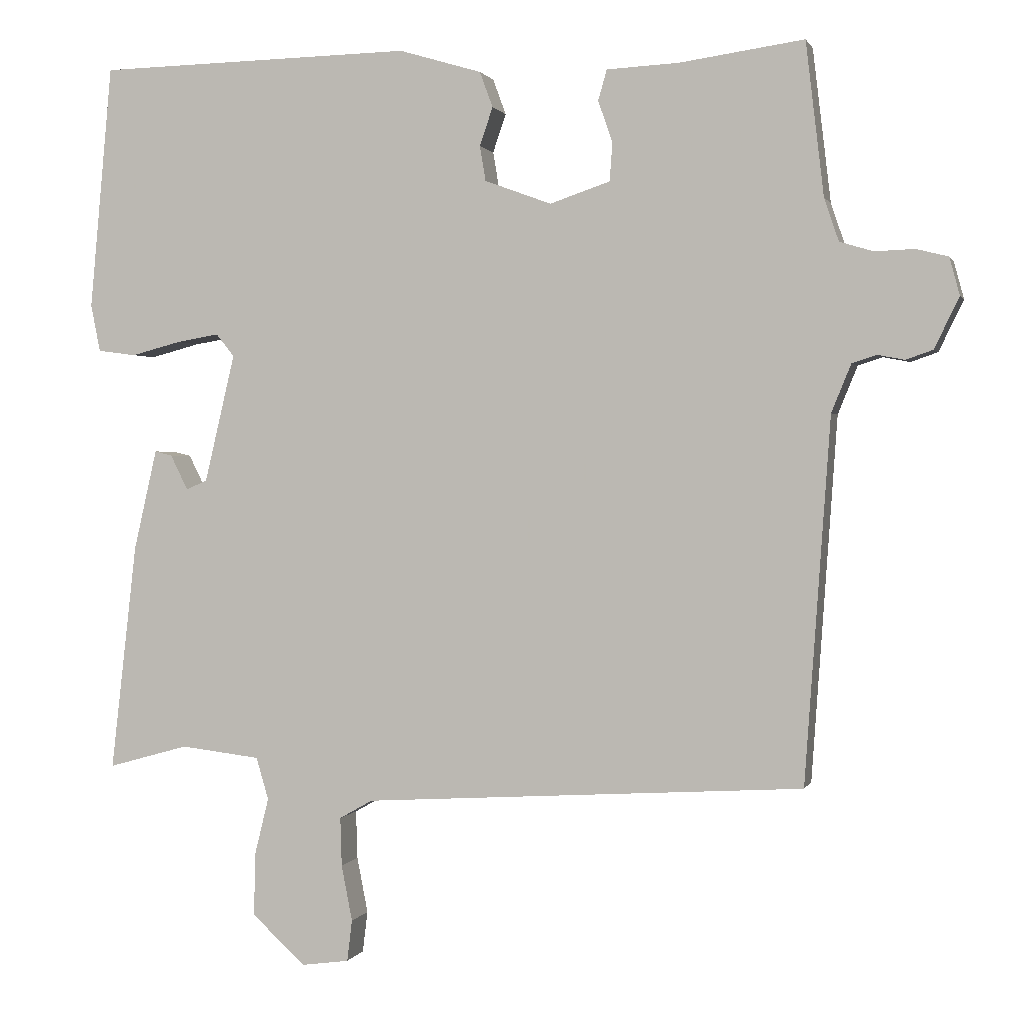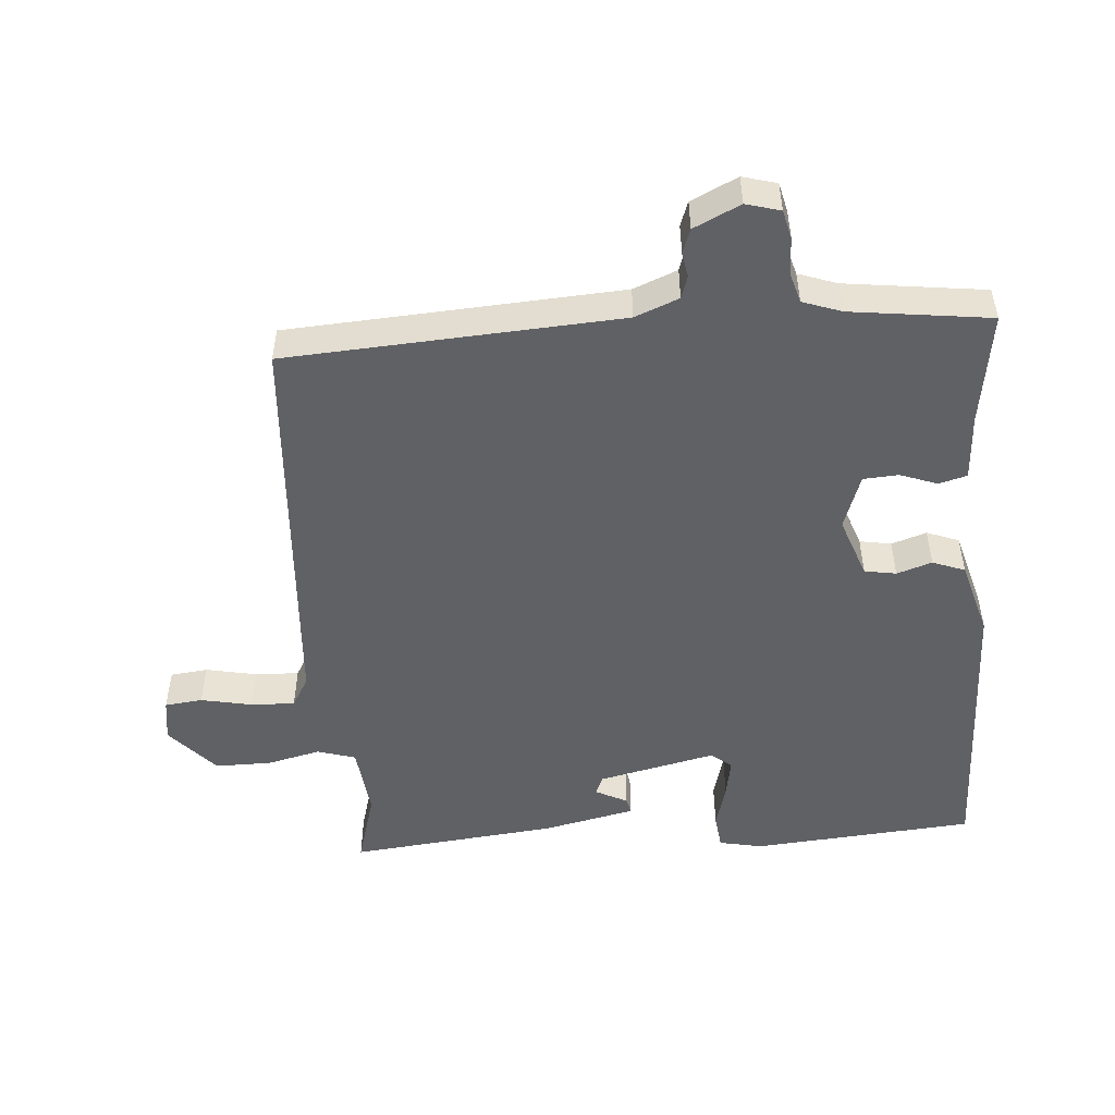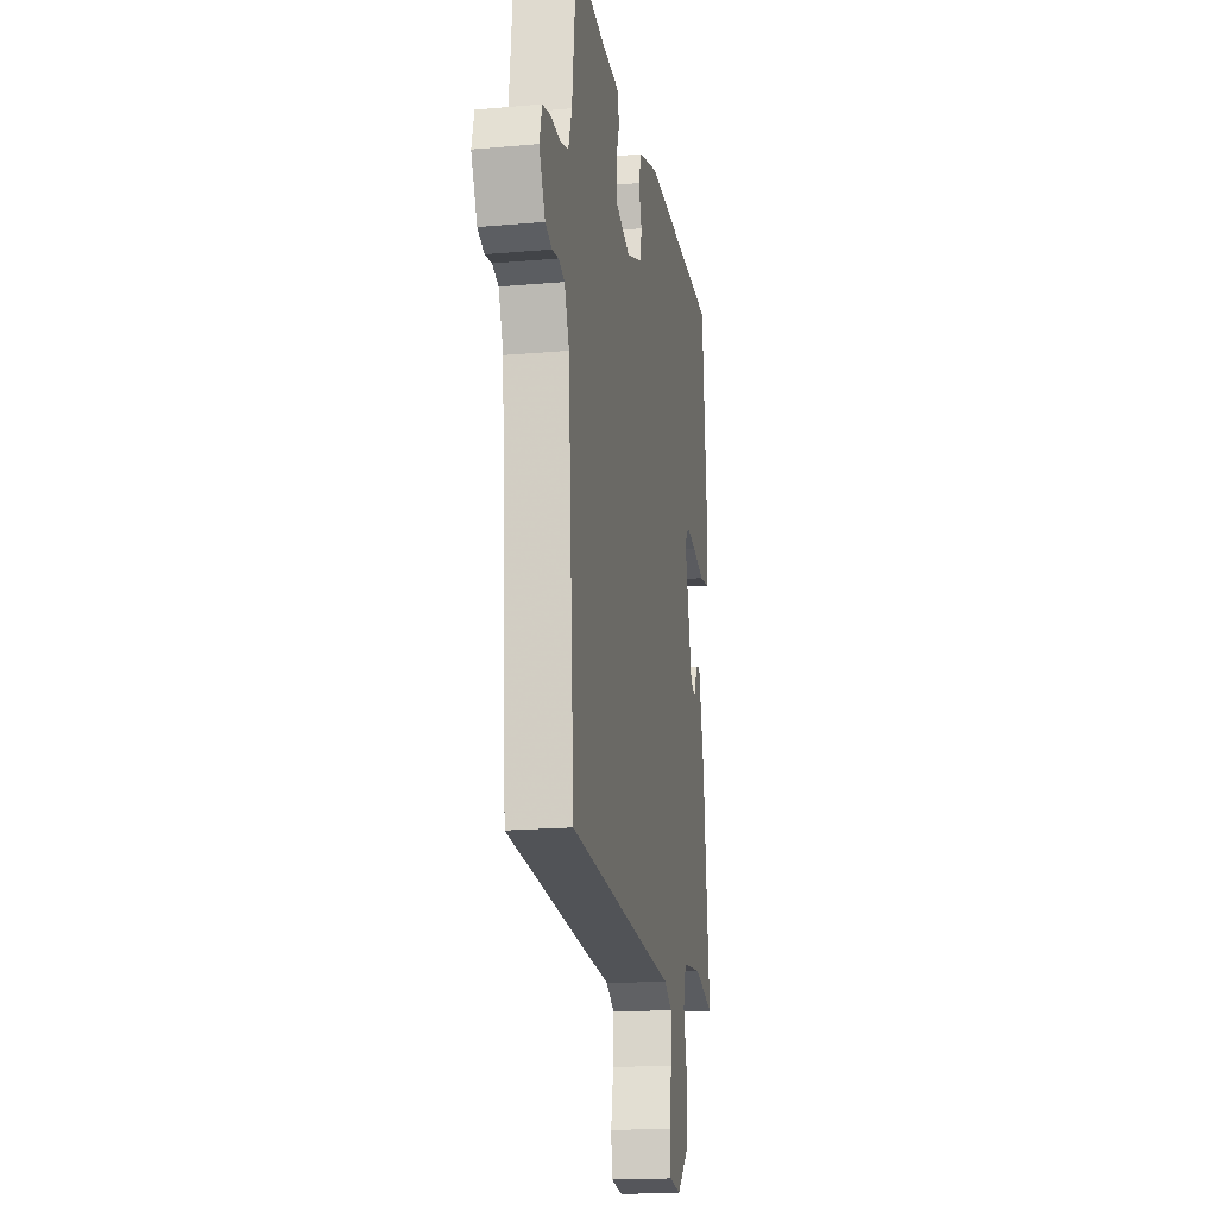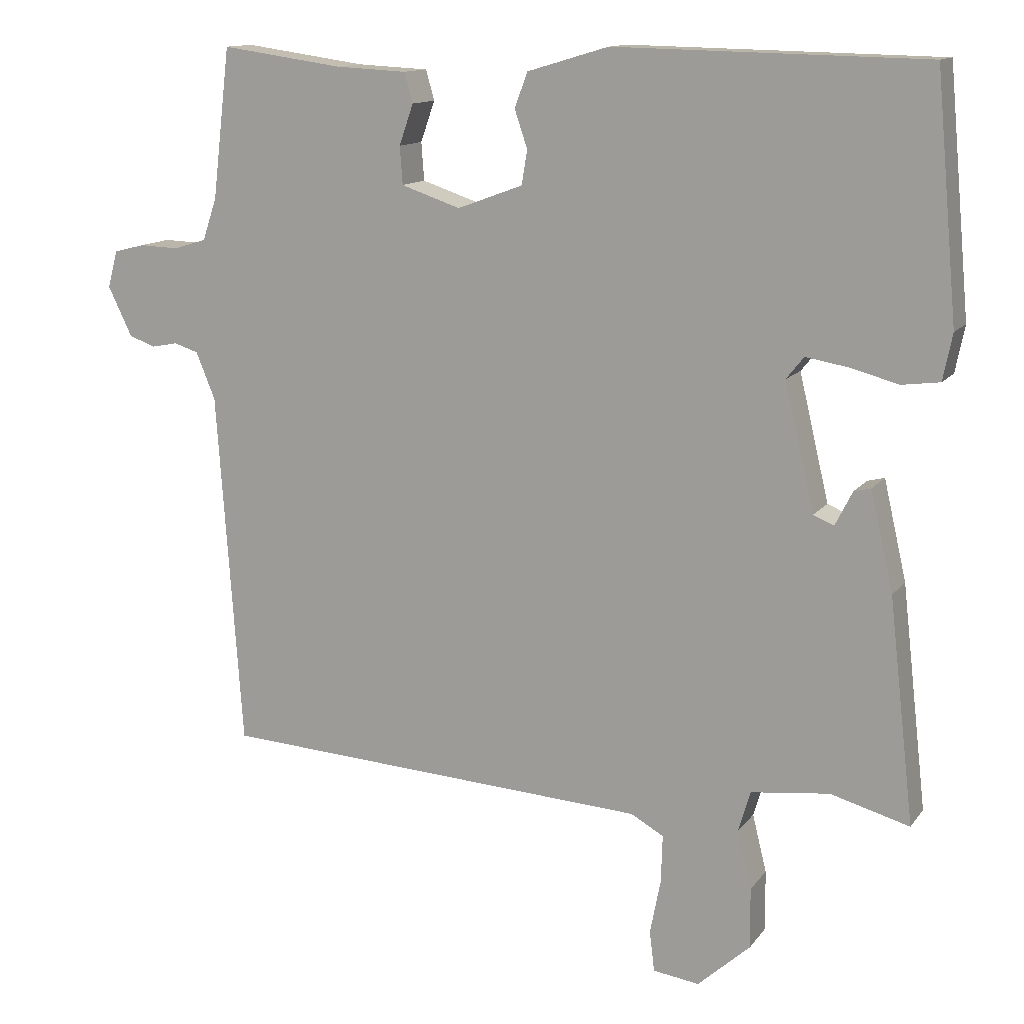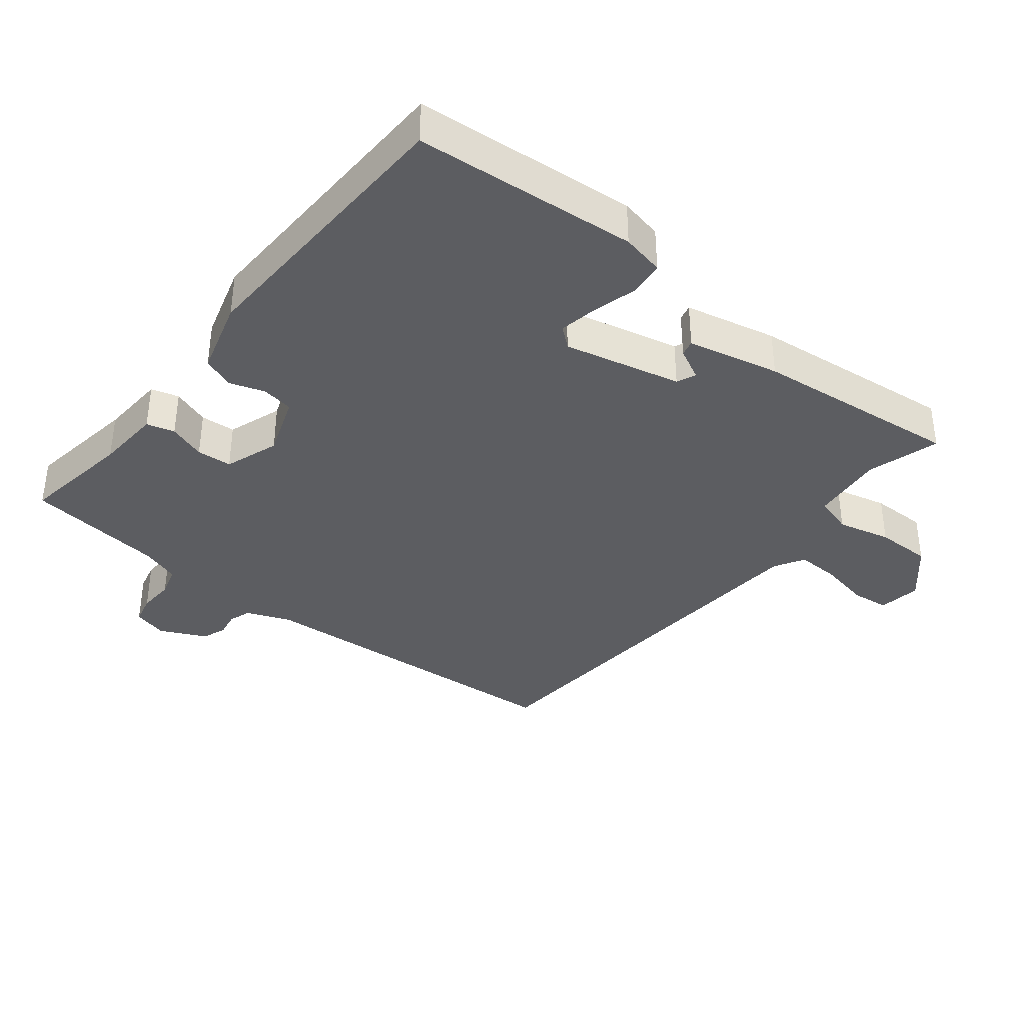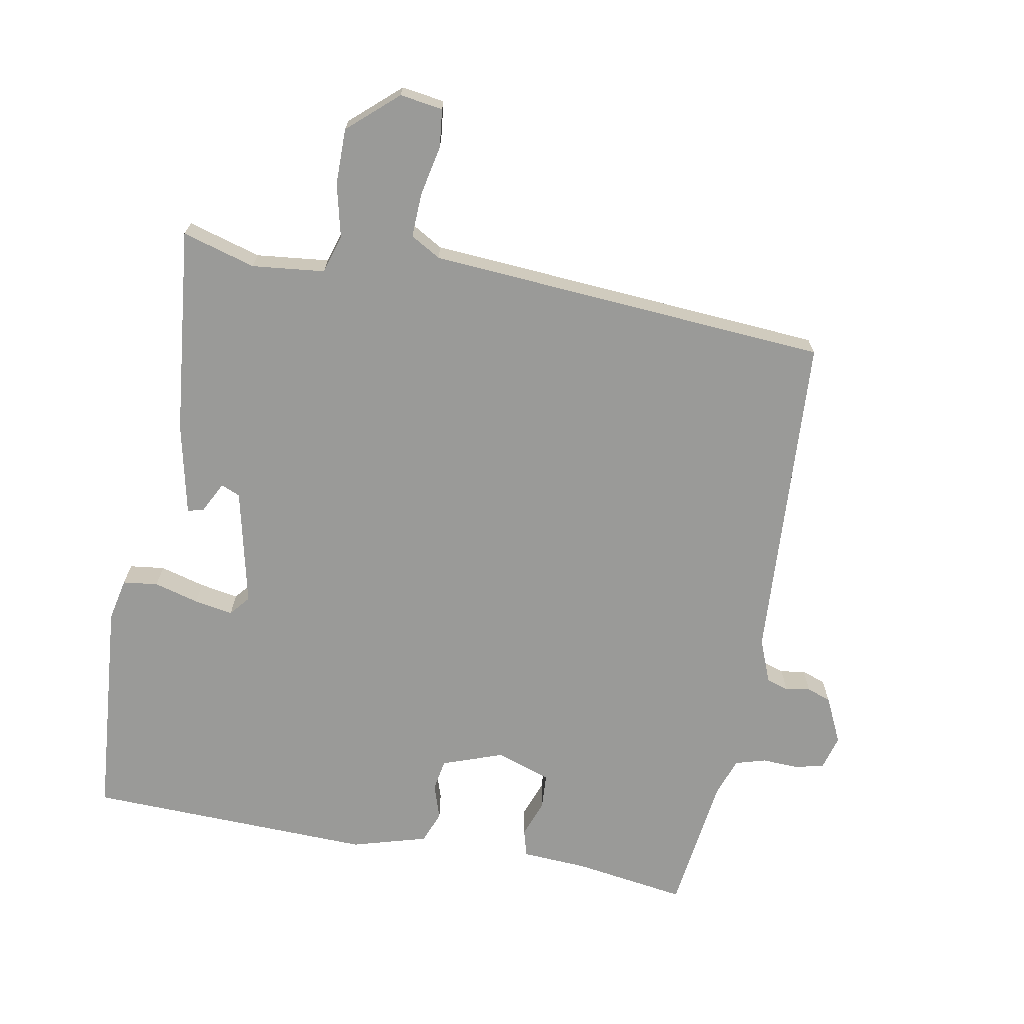
<metadata>
{"format":"obj","ext":"obj","renderer":"f3d","projection":"perspective","resolution":1024,"background":"white","views":[{"elev":1.0,"azim":-165.2,"up":"+Z"},{"elev":-50.1,"azim":-86.1,"up":"+Y"},{"elev":-18.4,"azim":-80.3,"up":"+Z"},{"elev":13.0,"azim":22.7,"up":"+Z"},{"elev":-36.9,"azim":50.9,"up":"+Y"},{"elev":-69.2,"azim":169.0,"up":"+Y"}]}
</metadata>
<code>
v 0.5 0.07 -0.5
v 0.389 0.07 -0.469
v 0.279 0.07 -0.482
v 0.262 0.07 -0.54
v 0.282 0.07 -0.621
v 0.283 0.07 -0.706
v 0.209 0.07 -0.773
v 0.144 0.07 -0.764
v 0.137 0.07 -0.707
v 0.152 0.07 -0.63
v 0.154 0.07 -0.563
v 0.108 0.07 -0.537
v -0.5 0.07 -0.5
v -0.535 0.07 0.002
v -0.562 0.07 0.068
v -0.596 0.07 0.079
v -0.633 0.07 0.072
v -0.67 0.07 0.085
v -0.704 0.07 0.155
v -0.69 0.07 0.207
v -0.646 0.07 0.218
v -0.591 0.07 0.216
v -0.545 0.07 0.23
v -0.525 0.07 0.289
v -0.5 0.07 0.5
v -0.329 0.07 0.476
v -0.229 0.07 0.471
v -0.217 0.07 0.429
v -0.237 0.07 0.372
v -0.233 0.07 0.319
v -0.15 0.07 0.291
v -0.058 0.07 0.325
v -0.05 0.07 0.373
v -0.068 0.07 0.426
v -0.05 0.07 0.475
v 0.064 0.07 0.509
v 0.5 0.07 0.5
v 0.531 0.07 0.163
v 0.518 0.07 0.098
v 0.465 0.07 0.091
v 0.397 0.07 0.109
v 0.338 0.07 0.119
v 0.313 0.07 0.088
v 0.355 0.07 -0.089
v 0.384 0.07 -0.101
v 0.408 0.07 -0.053
v 0.432 0.07 -0.047
v 0.464 0.07 -0.186
v 0.5 0 -0.5
v 0.389 0 -0.469
v 0.279 0 -0.482
v 0.262 0 -0.54
v 0.282 0 -0.621
v 0.283 0 -0.706
v 0.209 0 -0.773
v 0.144 0 -0.764
v 0.137 0 -0.707
v 0.152 0 -0.63
v 0.154 0 -0.563
v 0.108 0 -0.537
v -0.5 0 -0.5
v -0.535 0 0.002
v -0.562 0 0.068
v -0.596 0 0.079
v -0.633 0 0.072
v -0.67 0 0.085
v -0.704 0 0.155
v -0.69 0 0.207
v -0.646 0 0.218
v -0.591 0 0.216
v -0.545 0 0.23
v -0.525 0 0.289
v -0.5 0 0.5
v -0.329 0 0.476
v -0.229 0 0.471
v -0.217 0 0.429
v -0.237 0 0.372
v -0.233 0 0.319
v -0.15 0 0.291
v -0.058 0 0.325
v -0.05 0 0.373
v -0.068 0 0.426
v -0.05 0 0.475
v 0.064 0 0.509
v 0.5 0 0.5
v 0.531 0 0.163
v 0.518 0 0.098
v 0.465 0 0.091
v 0.397 0 0.109
v 0.338 0 0.119
v 0.313 0 0.088
v 0.355 0 -0.089
v 0.384 0 -0.101
v 0.408 0 -0.053
v 0.432 0 -0.047
v 0.464 0 -0.186
f 48 1 2
f 47 48 2
f 46 47 2
f 45 46 2
f 44 45 2 3
f 43 44 3 4
f 39 40 41
f 38 39 41
f 37 38 41
f 36 37 41
f 35 36 41
f 34 35 41
f 33 34 41
f 32 33 41 42
f 31 32 42 43
f 26 27 28 29
f 26 29 30
f 25 26 30
f 24 25 30
f 31 43 4
f 30 31 4
f 24 30 4
f 23 24 4
f 20 21 22
f 19 20 22
f 18 19 22
f 17 18 22
f 16 17 22
f 12 13 14
f 11 12 14 15
f 8 9 10
f 7 8 10
f 6 7 10
f 5 6 10
f 4 5 10
f 4 10 11
f 23 4 11 15
f 15 16 22 23
f 50 49 96
f 50 96 95
f 50 95 94
f 50 94 93
f 51 50 93 92
f 52 51 92 91
f 89 88 87
f 89 87 86
f 89 86 85
f 89 85 84
f 89 84 83
f 89 83 82
f 89 82 81
f 90 89 81 80
f 91 90 80 79
f 77 76 75 74
f 78 77 74
f 78 74 73
f 78 73 72
f 52 91 79
f 52 79 78
f 52 78 72
f 52 72 71
f 70 69 68
f 70 68 67
f 70 67 66
f 70 66 65
f 70 65 64
f 62 61 60
f 63 62 60 59
f 58 57 56
f 58 56 55
f 58 55 54
f 58 54 53
f 58 53 52
f 59 58 52
f 63 59 52 71
f 71 70 64 63
f 1 49 50 2
f 2 50 51 3
f 3 51 52 4
f 4 52 53 5
f 5 53 54 6
f 6 54 55 7
f 7 55 56 8
f 8 56 57 9
f 9 57 58 10
f 10 58 59 11
f 11 59 60 12
f 12 60 61 13
f 13 61 62 14
f 14 62 63 15
f 15 63 64 16
f 16 64 65 17
f 17 65 66 18
f 18 66 67 19
f 19 67 68 20
f 20 68 69 21
f 21 69 70 22
f 22 70 71 23
f 23 71 72 24
f 24 72 73 25
f 25 73 74 26
f 26 74 75 27
f 27 75 76 28
f 28 76 77 29
f 29 77 78 30
f 30 78 79 31
f 31 79 80 32
f 32 80 81 33
f 33 81 82 34
f 34 82 83 35
f 35 83 84 36
f 36 84 85 37
f 37 85 86 38
f 38 86 87 39
f 39 87 88 40
f 40 88 89 41
f 41 89 90 42
f 42 90 91 43
f 43 91 92 44
f 44 92 93 45
f 45 93 94 46
f 46 94 95 47
f 47 95 96 48
f 48 96 49 1

</code>
